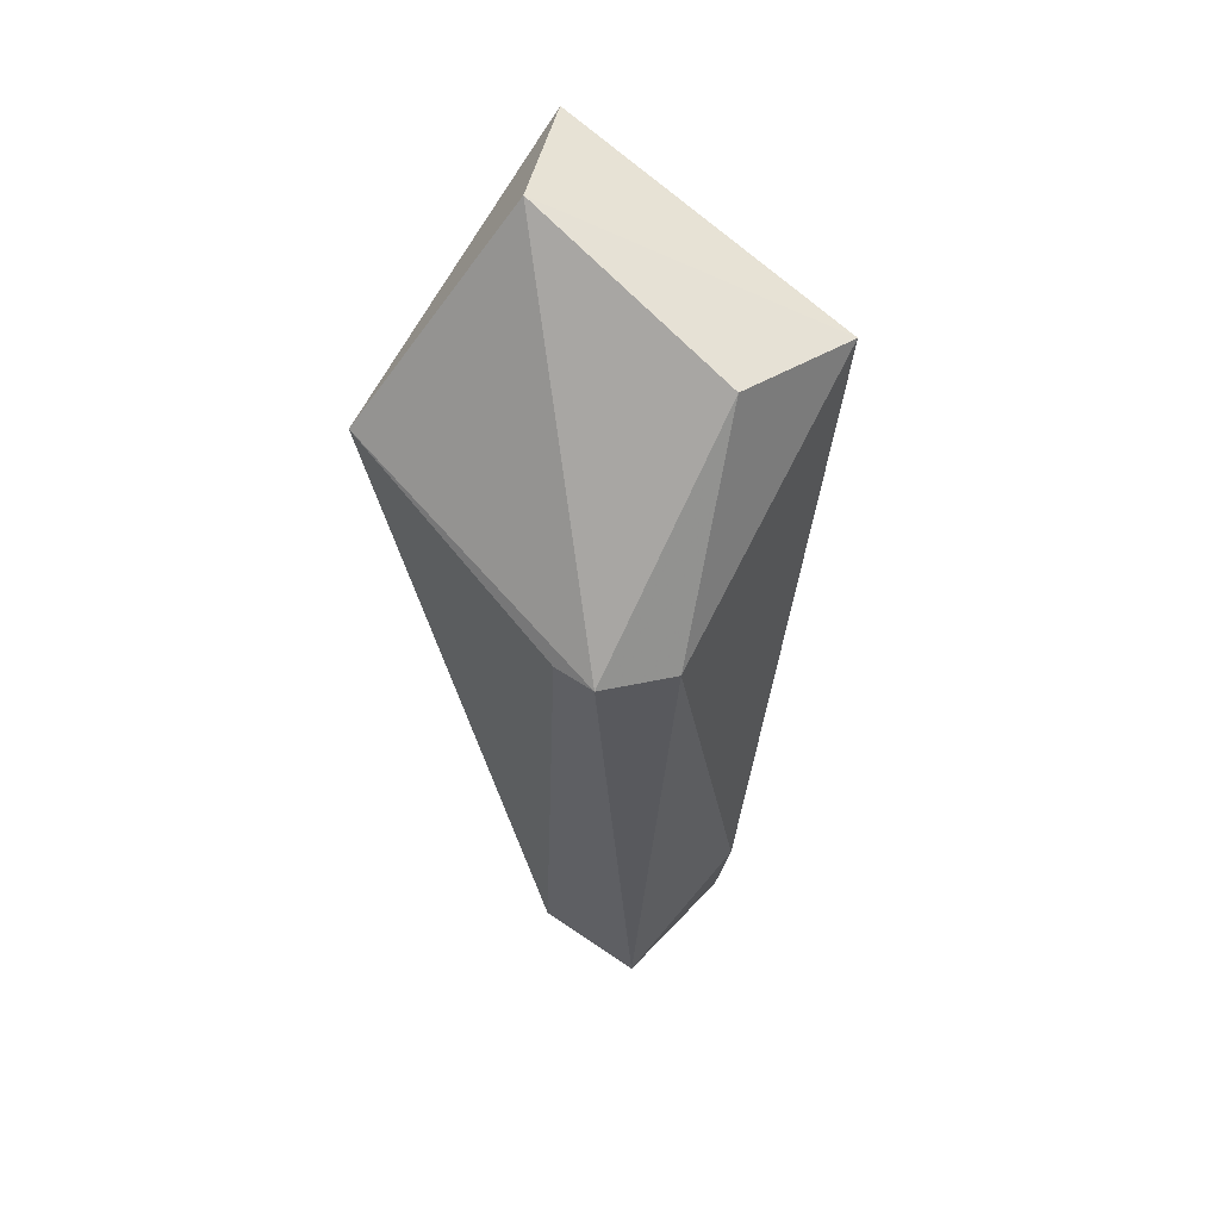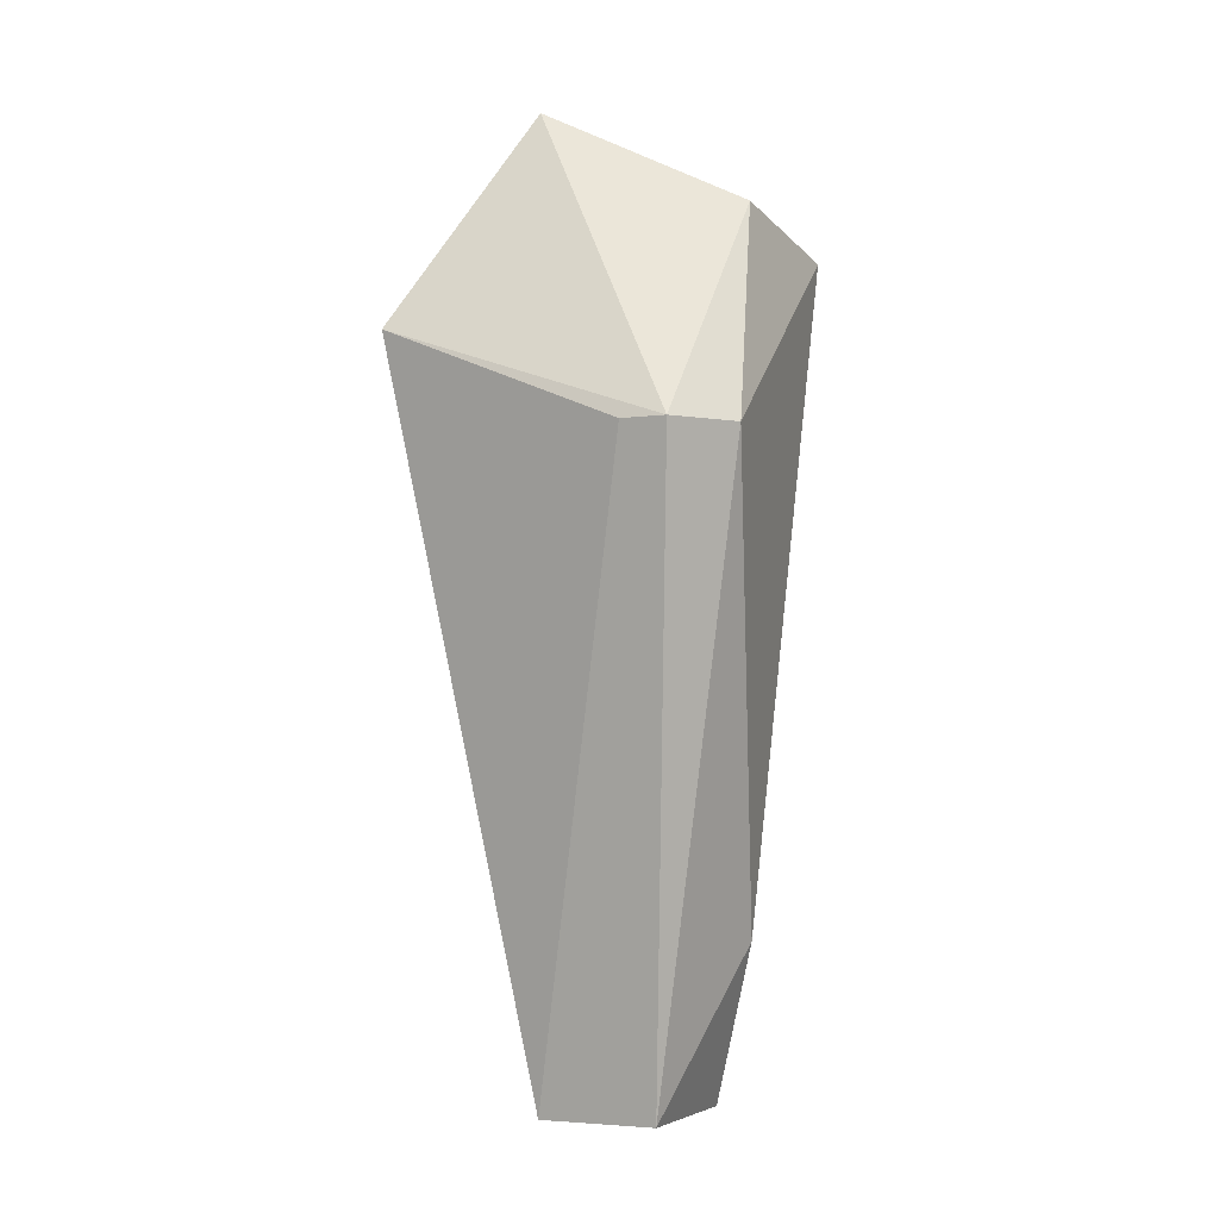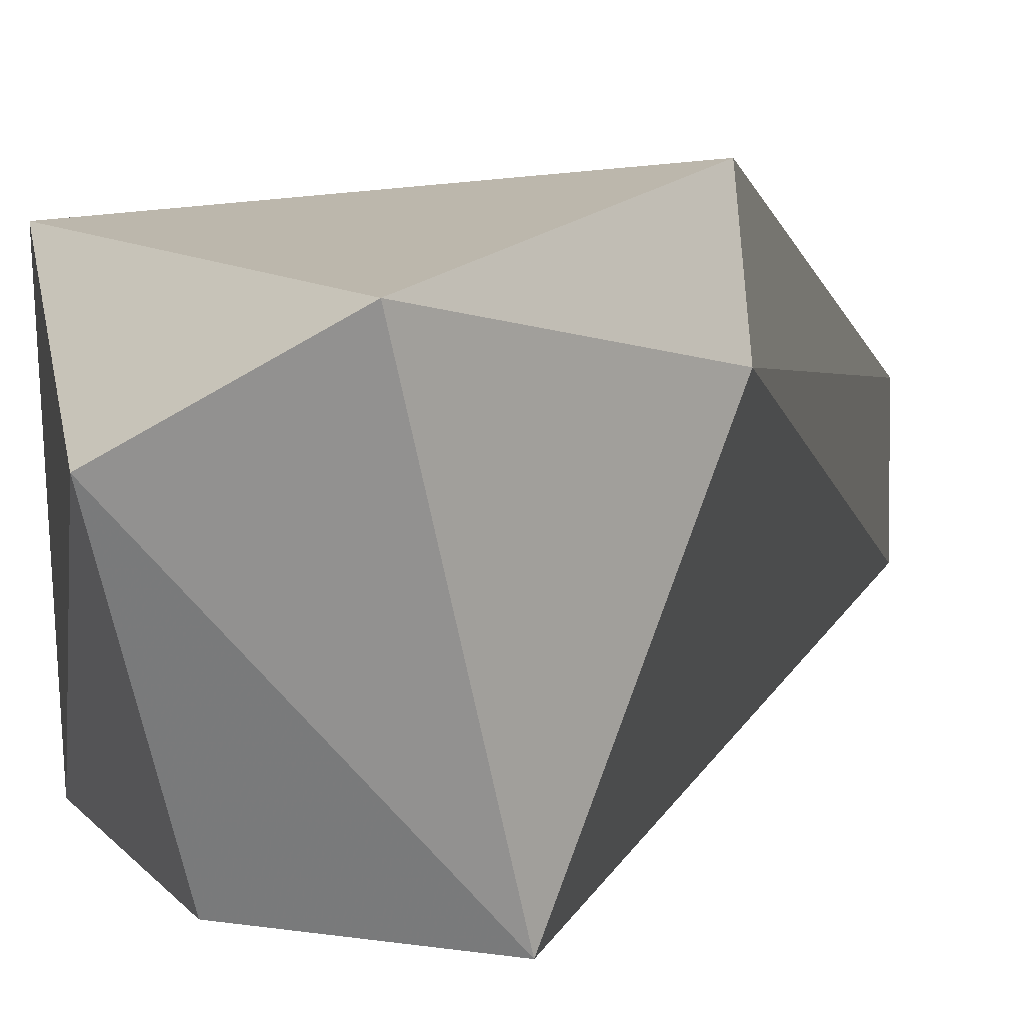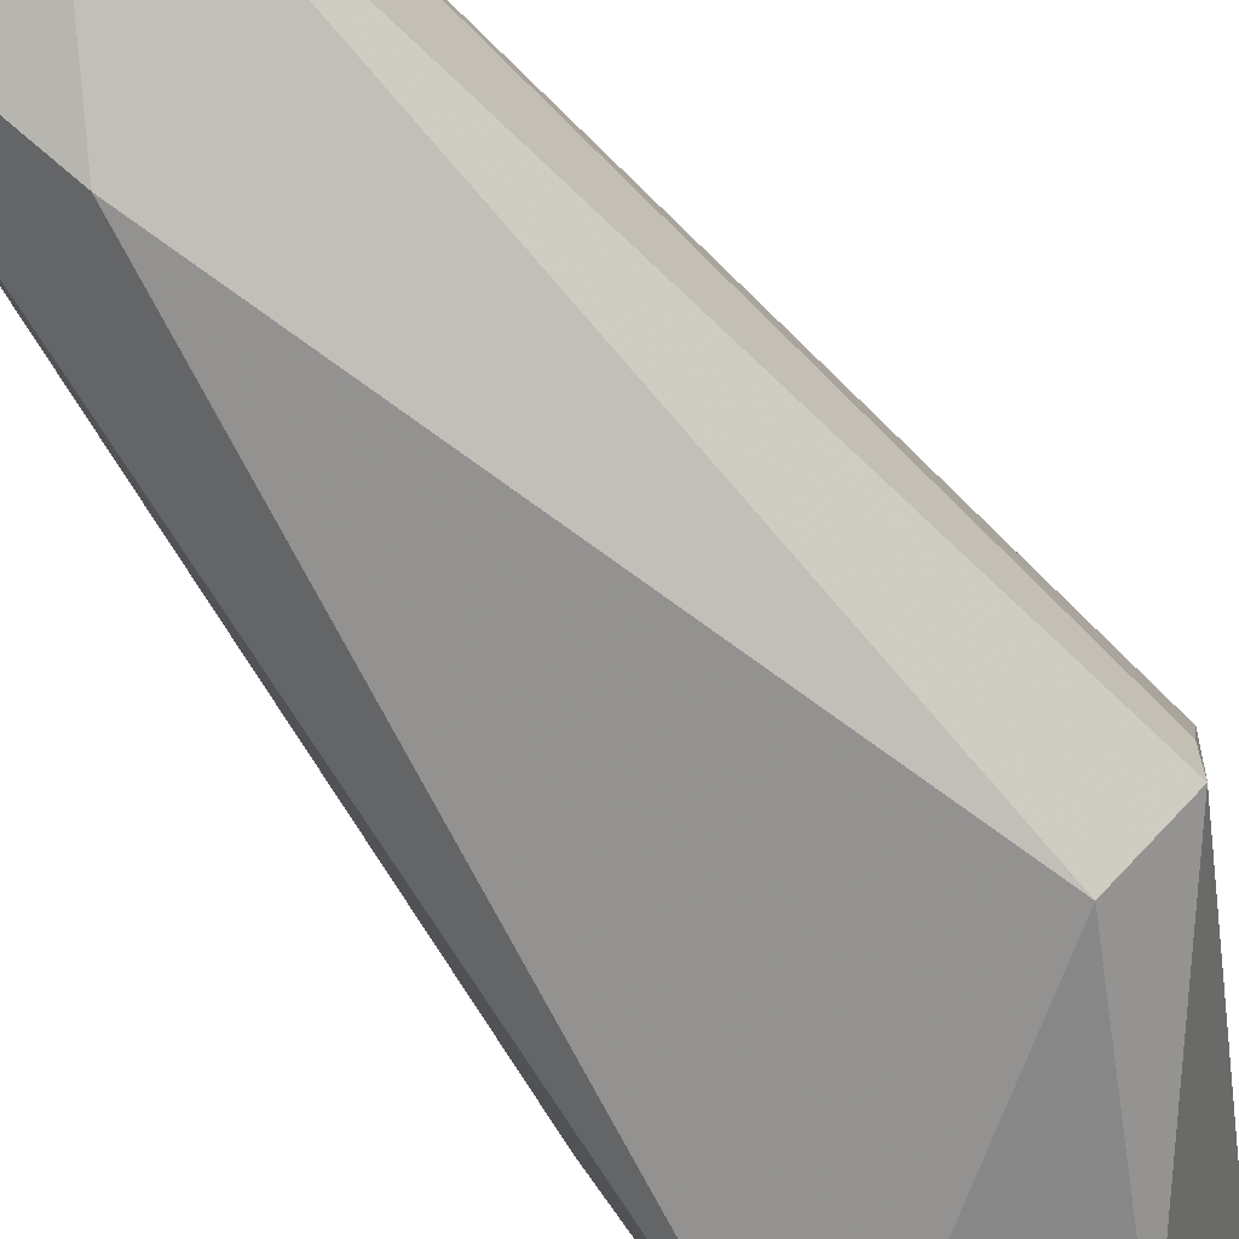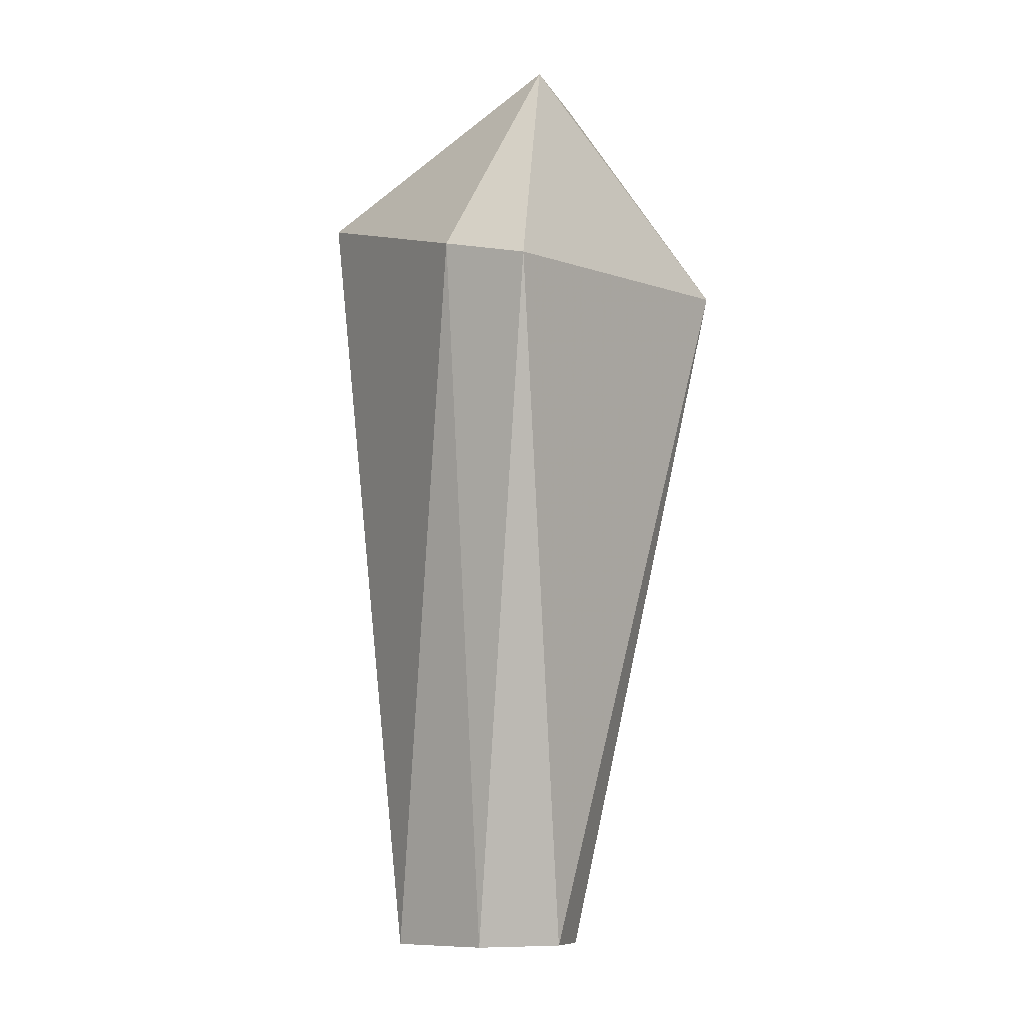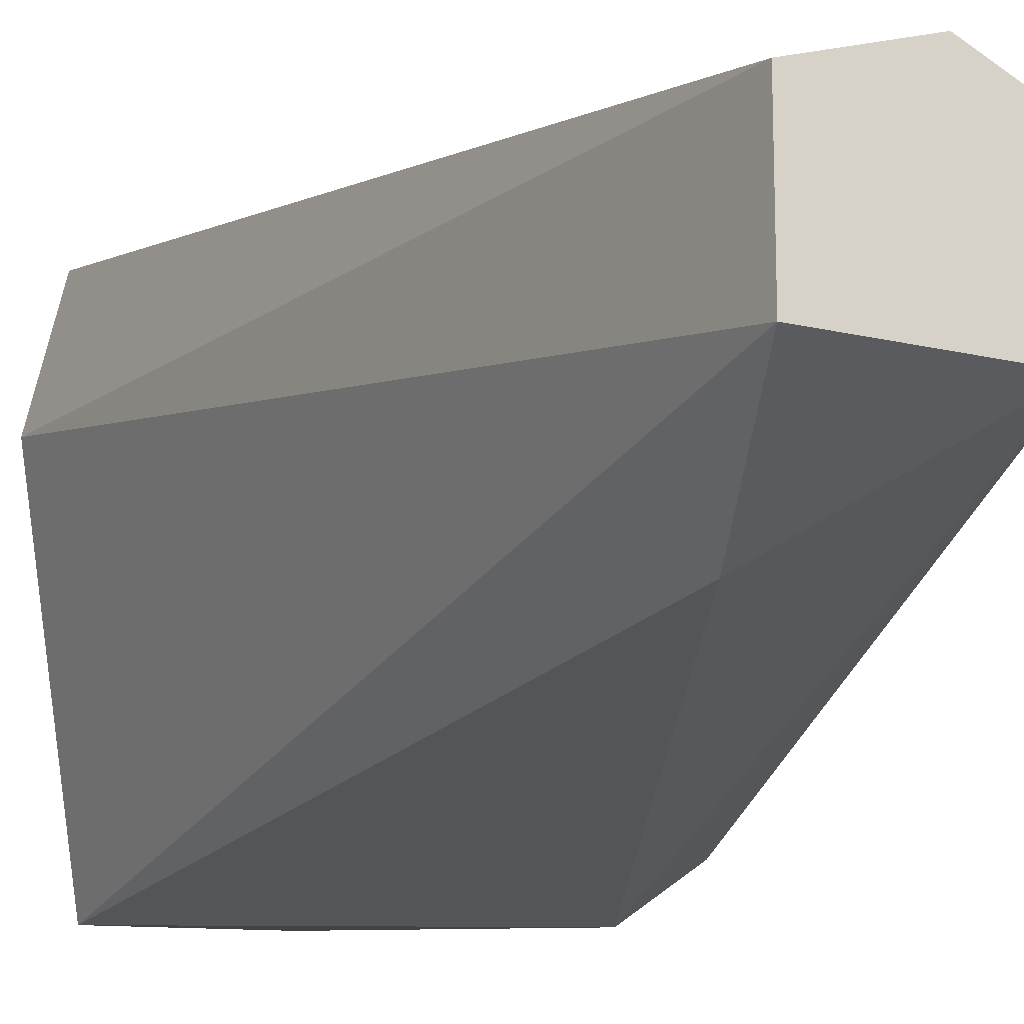
<metadata>
{"format":"obj","ext":"obj","renderer":"f3d","projection":"perspective","resolution":1024,"background":"white","views":[{"elev":45.7,"azim":129.1,"up":"+Y"},{"elev":-4.3,"azim":114.3,"up":"+Y"},{"elev":4.6,"azim":-162.5,"up":"+Z"},{"elev":-67.9,"azim":33.8,"up":"+Z"},{"elev":-10.3,"azim":-46.3,"up":"+Y"},{"elev":-17.5,"azim":-25.3,"up":"+Z"}]}
</metadata>
<code>
g Generated convex submesh 1
v -0.1018 0.4409 0.06125
v 0.1365 0.3788 -0.08076
v 0.1365 0.3788 -0.05338
v -0.0461 -0.004564 -0.03513
v -0.05522 0.4975 -0.09903
v 0.1182 0.4427 0.1018
v 0.008666 -0.004564 0.0561
v 0.04517 0.5797 0.03785
v -0.09175 0.4245 0.12
v 0.04515 -0.004564 -0.03513
v 0.09994 0.3788 -0.1082
v -0.03696 0.5705 0.08347
v 0.04515 -0.004564 0.03785
v 0.03603 0.5157 -0.0899
v -0.0461 -0.004564 0.03785
v -0.009574 0.09586 -0.07167
g Generated convex submesh 1_0
f 16 11 10
f 5 4 1
f 6 3 2
f 8 6 2
f 9 7 6
f 10 2 3
f 10 7 4
f 11 2 10
f 12 5 1
f 12 8 5
f 12 6 8
f 12 9 6
f 12 1 9
f 13 3 6
f 13 6 7
f 13 10 3
f 13 7 10
f 14 5 8
f 14 8 2
f 14 11 5
f 14 2 11
f 15 1 4
f 15 4 7
f 15 9 1
f 15 7 9
f 16 4 5
f 16 10 4
f 16 5 11

</code>
